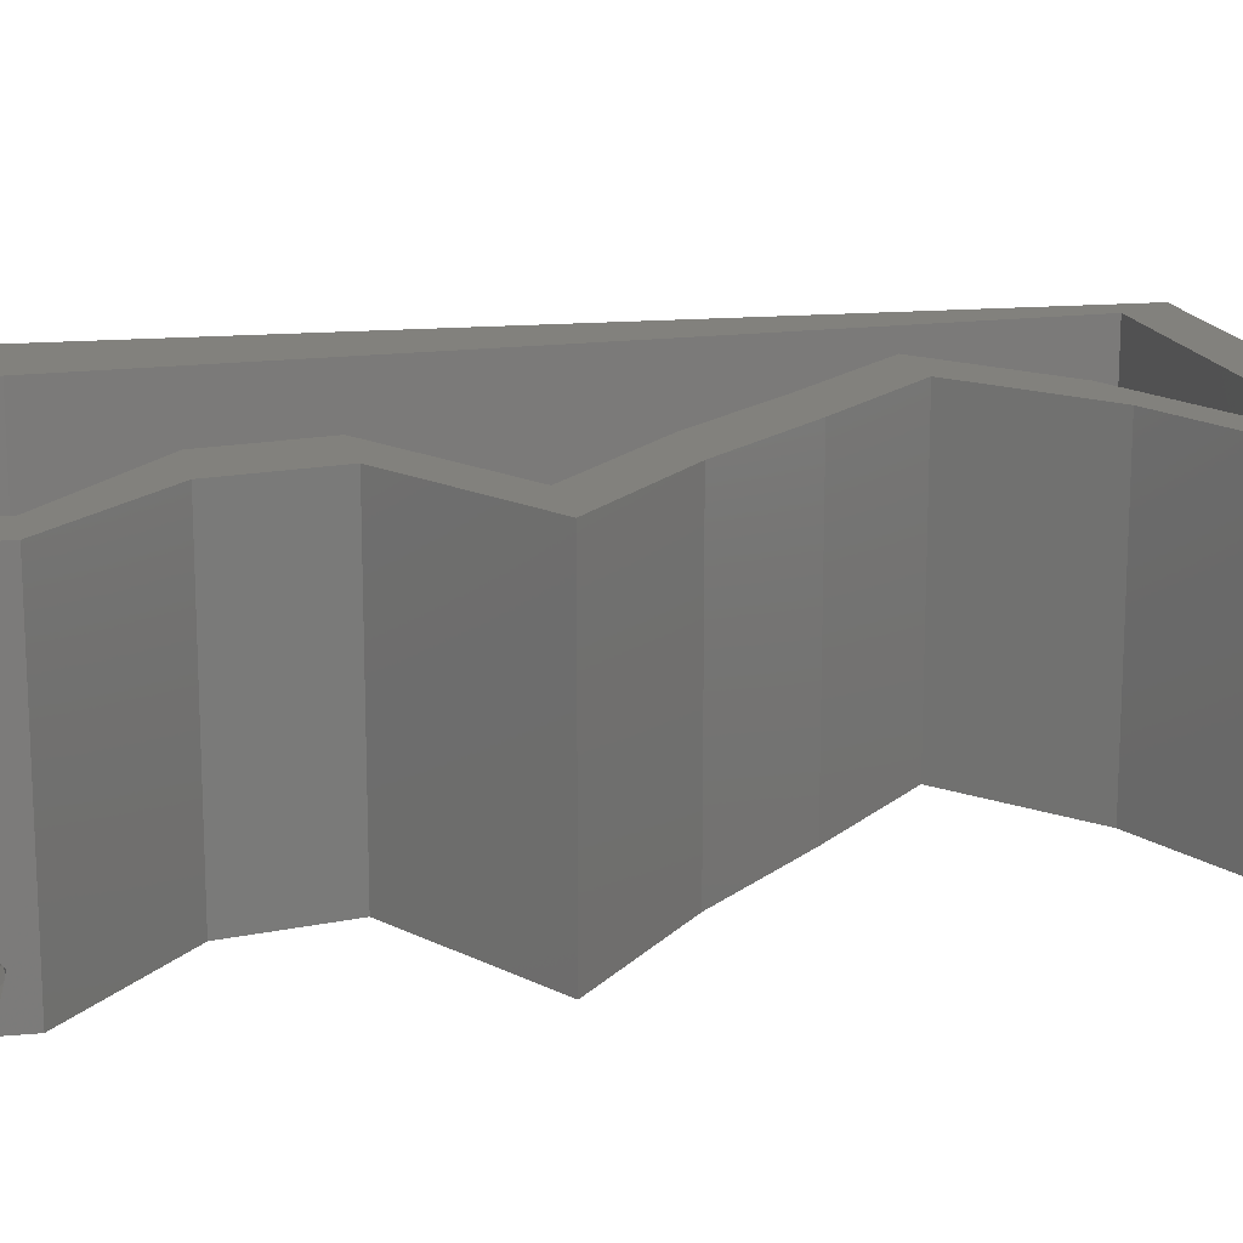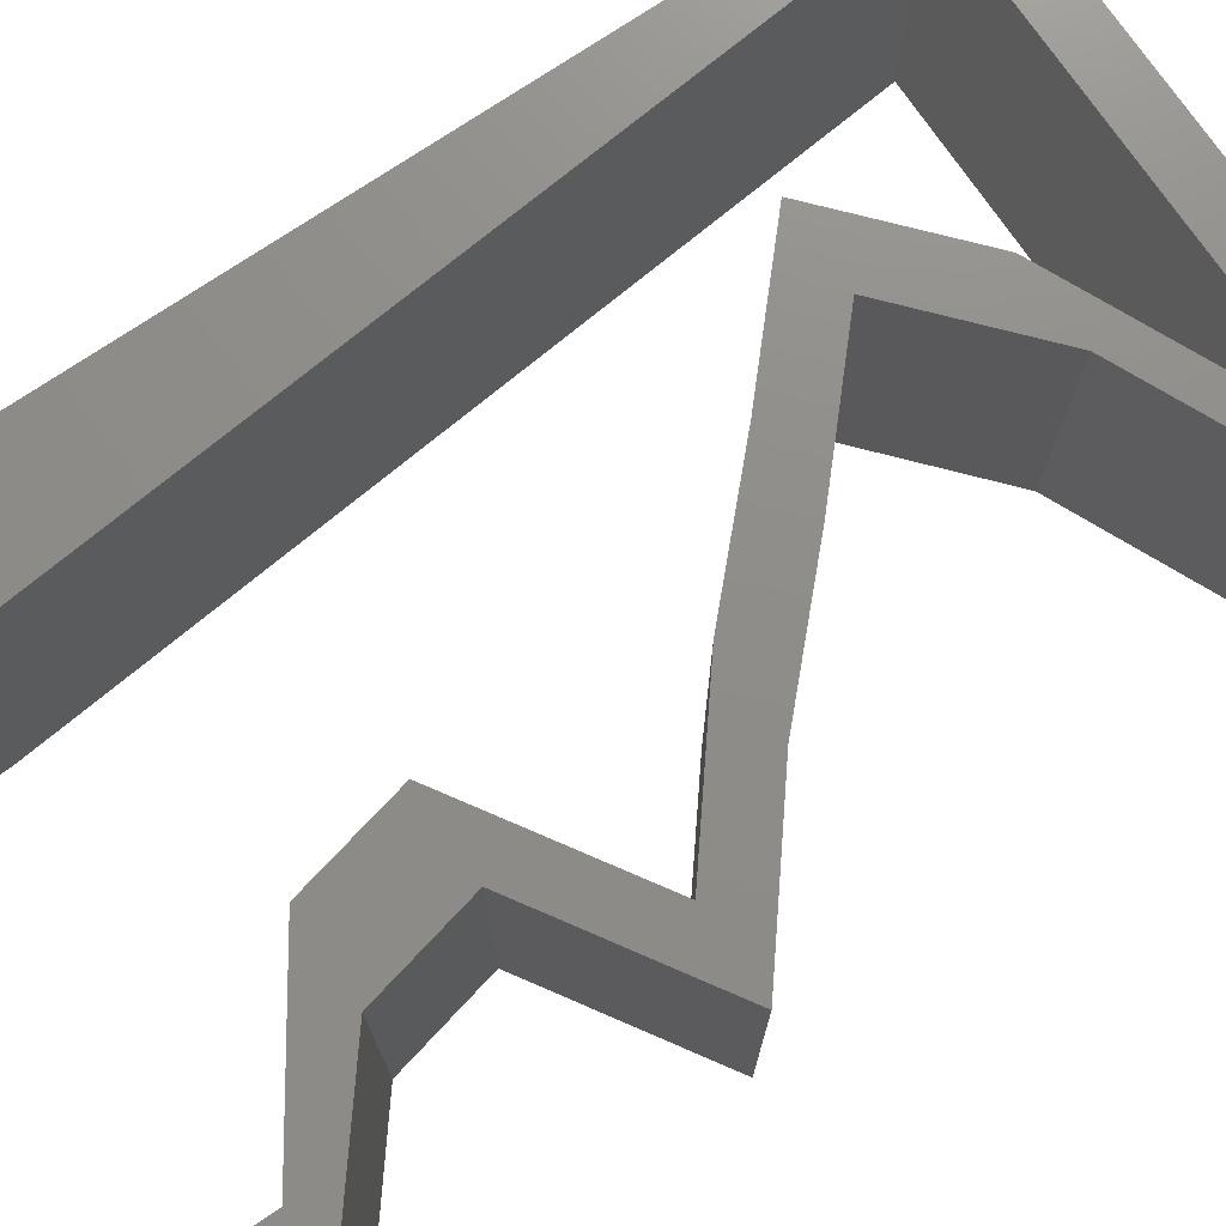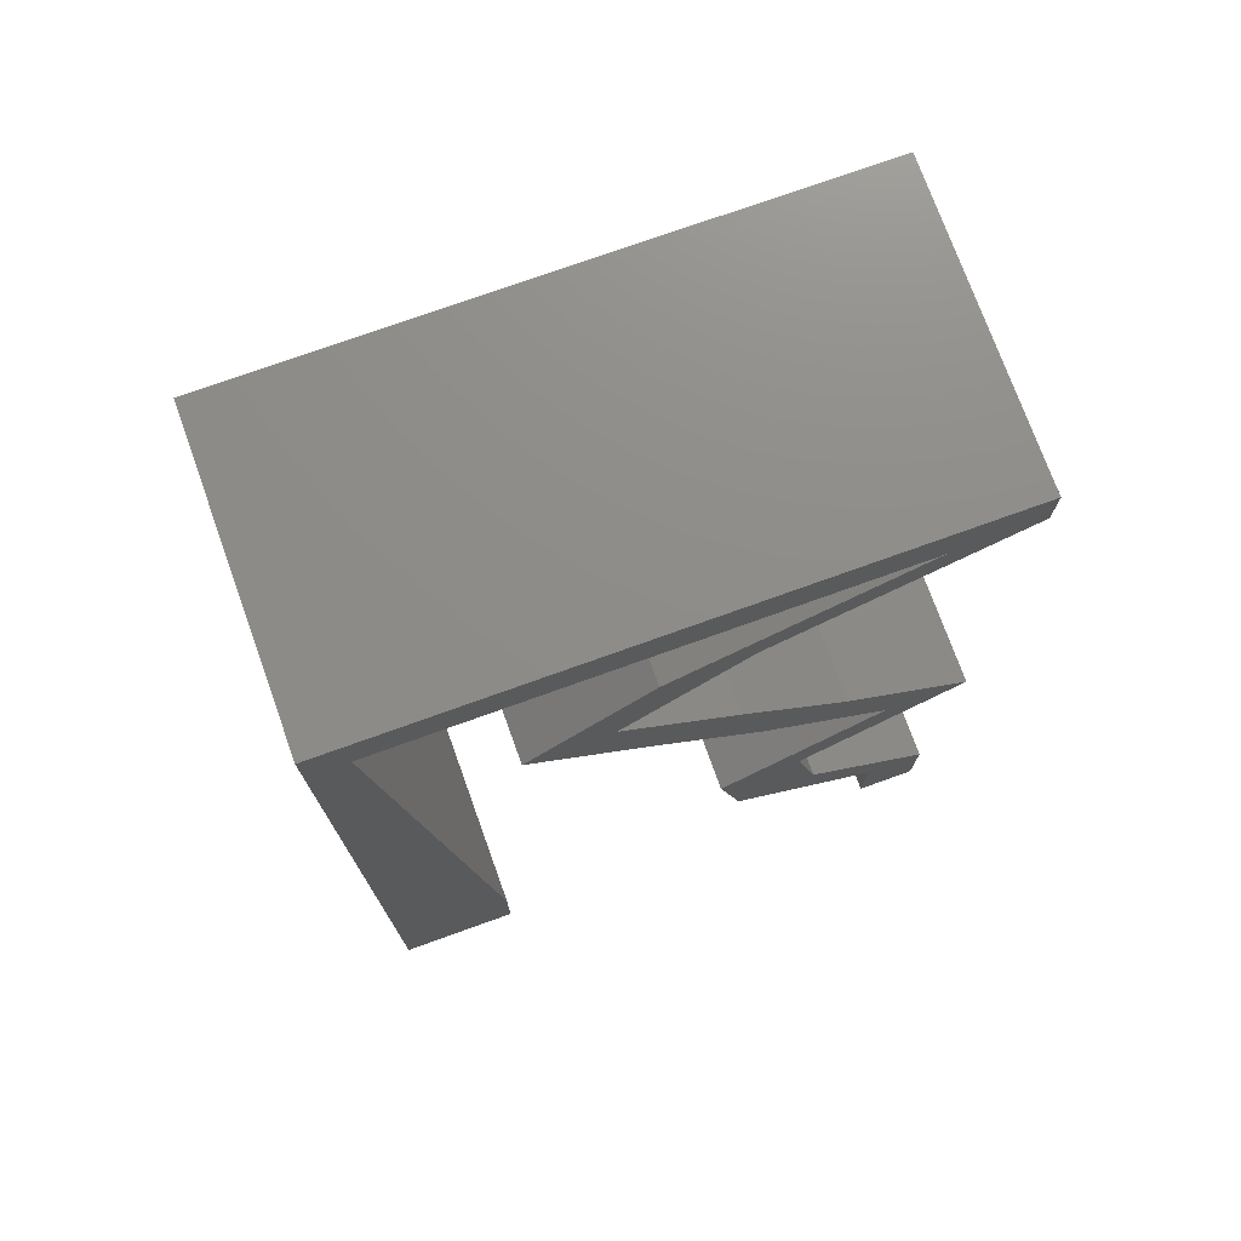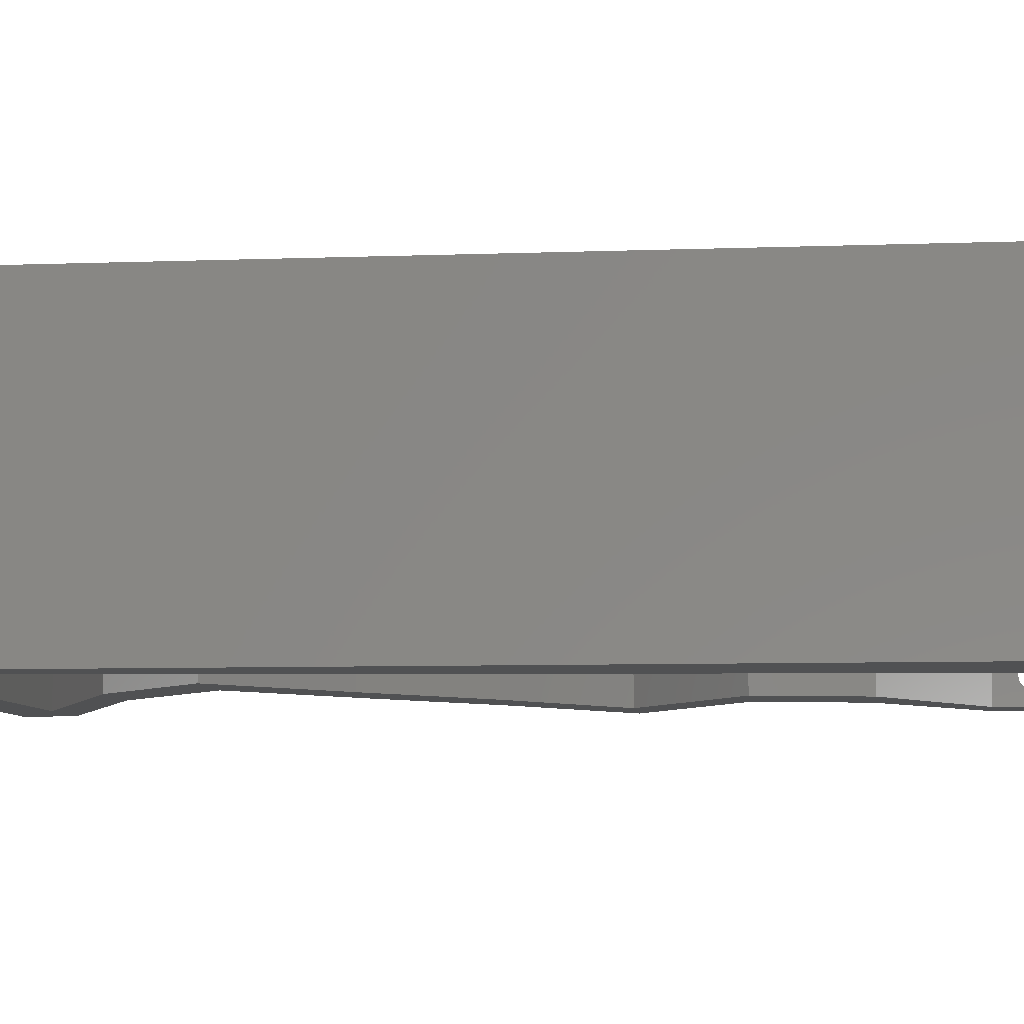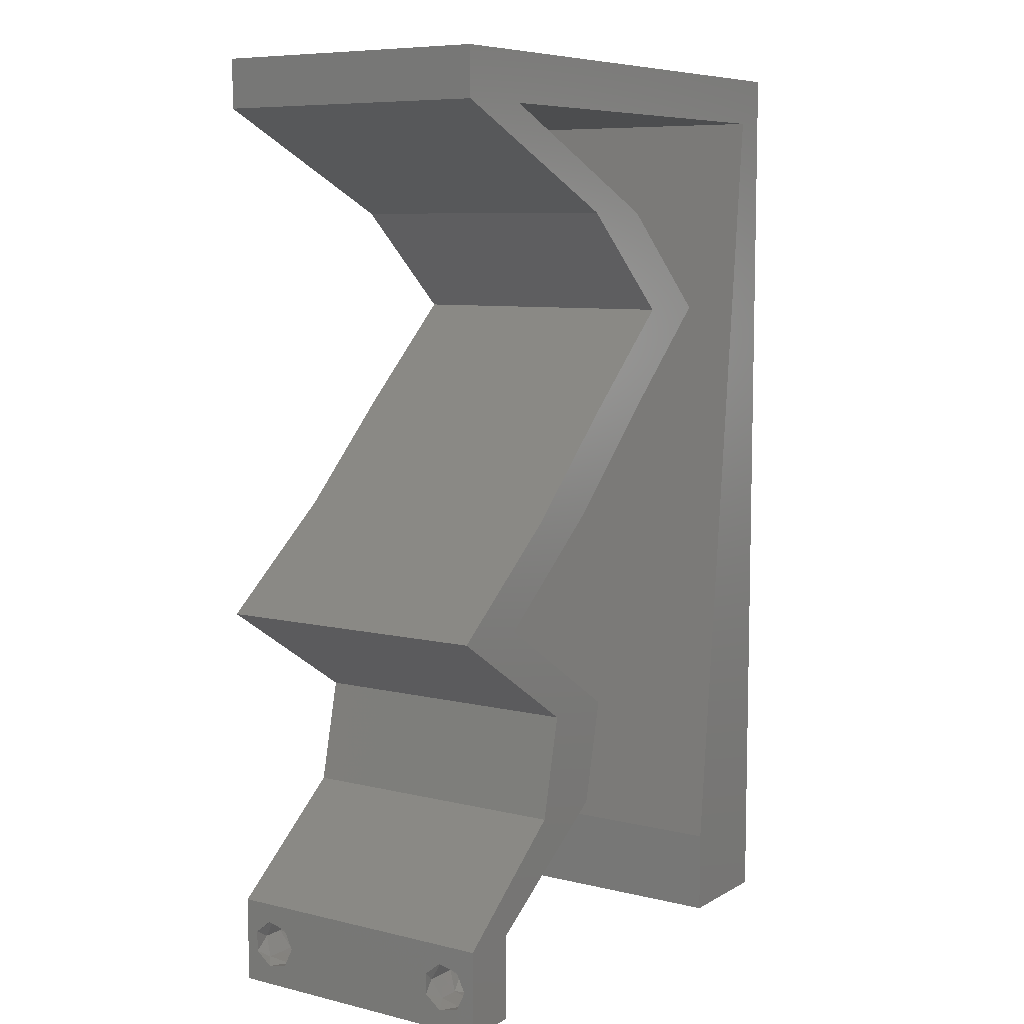
<metadata>
{"format":"stl","ext":"stl","renderer":"f3d","projection":"perspective","resolution":1024,"background":"white","views":[{"elev":15.5,"azim":78.9,"up":"+Z"},{"elev":74.1,"azim":55.9,"up":"+Z"},{"elev":74.6,"azim":-19.8,"up":"+Y"},{"elev":-7.4,"azim":-84.0,"up":"+Z"},{"elev":7.9,"azim":123.8,"up":"+Y"}]}
</metadata>
<code>
# stl→obj: 243 verts, 490 faces
v 0.04 -0.006 0.01
v 0.04 -0.002262 0.003932
v 0.04 0 0.01
v 0.04 -0.003 0.0159
v 0.04 -0.001671 0.00134
v 0.04 0 0
v 0.04 -0.001343 0.002778
v 0.04 -0.004657 0.002778
v 0.04 -0.006 0
v 0.04 -0.004329 0.00134
v 0.04 -0.003 0.0007
v 0.04 -0.006 0.02
v 0.04 -0.004657 0.01798
v 0.04 -0.003738 0.01913
v 0.04 -0.001343 0.01798
v 0.04 0 0.02
v 0.04 -0.002262 0.01913
v 0.04 -0.001671 0.01654
v 0.04 -0.004329 0.01654
v 0.04 -0.003738 0.003932
v 0.036 -0.006 0.01
v 0.036 0 0.01
v 0.036 -0.002262 0.003932
v 0.036 -0.003 0.0159
v 0.036 -0.001343 0.002778
v 0.036 0 0
v 0.036 -0.001671 0.00134
v 0.036 -0.004329 0.00134
v 0.036 -0.006 0
v 0.036 -0.004657 0.002778
v 0.036 -0.003 0.0007
v 0.036 -0.003738 0.01913
v 0.036 -0.004657 0.01798
v 0.036 -0.006 0.02
v 0.036 0 0.02
v 0.036 -0.001343 0.01798
v 0.036 -0.002262 0.01913
v 0.036 -0.004329 0.01654
v 0.036 -0.001671 0.01654
v 0.036 -0.003738 0.003932
v 0 -0.006 0.02
v 0.008 -0.006 0.02
v 0.004 -0.002567 0.02
v 0.02389 0.01416 0.02
v 0.0255 0.007078 0.02
v 0.0275 0.01062 0.02
v 0.004 0.005327 0.02
v 0 0 0.02
v 0.008 0 0.02
v 0.03439 0.05662 0.02
v 0.04 0.05662 0.02
v 0.04 0.06 0.02
v 0.038 -0.003 0.02
v 0.0295 0.01416 0.02
v 0.03505 0.01769 0.02
v 0.0406 0.02123 0.02
v 0.03499 0.02123 0.02
v 0.03075 0.003539 0.02
v 0.0311 0.007078 0.02
v 0.006898 0.01132 0.02
v 0 0.012 0.02
v 0 0.048 0.02
v 0.00249 0.05662 0.02
v 0 0.06 0.02
v 0.02452 0.04954 0.02
v 0.03226 0.05308 0.02
v 0.02665 0.05308 0.02
v 0.03167 0.02831 0.02
v 0.01 0.06 0.02
v 0.03 0.06 0.02
v 0.01891 0.04954 0.02
v 0.01649 0.04247 0.02
v 0.0187 0.03539 0.02
v 0.02431 0.03539 0.02
v 0.01088 0.04247 0.02
v 0.02606 0.02831 0.02
v 0.02944 0.01769 0.02
v 0.02376 0.05662 0.02
v 0.003592 0.0453 0.02
v 0.01312 0.05662 0.02
v 0 0.024 0.02
v 0.005796 0.02265 0.02
v 0 0.036 0.02
v 0.004694 0.03397 0.02
v 0.02 0.06 0.02
v 0 -0.006 0.01
v 0 -0.003 0.015
v 0 0 0.01
v 0 -0.006 0
v 0 -0.003 0.005
v 0 0 0
v 0.004 -0.006 0.015
v 0.008 -0.006 0.01
v 0.004 -0.006 0.005
v 0.008 -0.006 0
v 0 0.009 0.0114
v 0 0.06 0
v 0 0.051 0.0086
v 0 0.06 0.01
v 0 0.048 0
v 0 0.0415 0.009767
v 0 0.03 0.01
v 0 0.036 0
v 0 0.0185 0.01023
v 0 0.024 0
v 0 0.012 0
v 0 0.005337 0.005128
v 0 0.05466 0.01487
v 0.004 -0.002393 0
v 0.02389 0.01416 0
v 0.0275 0.01062 0
v 0.0255 0.007078 0
v 0.008 0 0
v 0.004 0.005327 0
v 0.03439 0.05662 0
v 0.04 0.06 0
v 0.04 0.05662 0
v 0.038 -0.003 0
v 0.0295 0.01416 0
v 0.03505 0.01769 0
v 0.03499 0.02123 0
v 0.0406 0.02123 0
v 0.03075 0.003539 0
v 0.0311 0.007078 0
v 0.006898 0.01132 0
v 0.00249 0.05662 0
v 0.02665 0.05308 0
v 0.03226 0.05308 0
v 0.02452 0.04954 0
v 0.03167 0.02831 0
v 0.01 0.06 0
v 0.03 0.06 0
v 0.01649 0.04247 0
v 0.01891 0.04954 0
v 0.02431 0.03539 0
v 0.0187 0.03539 0
v 0.01088 0.04247 0
v 0.02606 0.02831 0
v 0.02944 0.01769 0
v 0.02376 0.05662 0
v 0.003592 0.0453 0
v 0.01312 0.05662 0
v 0.005796 0.02265 0
v 0.004694 0.03397 0
v 0.02 0.06 0
v 0.008 0 0.01
v 0.008 -0.003 0.015
v 0.008 -0.003 0.005
v 0.015 0.06 0.01134
v 0.025 0.06 0.008977
v 0.006575 0.06 0.007337
v 0.03344 0.06 0.01273
v 0.04 0.06 0.01
v 0.03407 0.06 0.005945
v 0.005798 0.06 0.01422
v 0.04 0.05662 0.01
v 0.03143 0.0527 0.007845
v 0.02452 0.04954 0.01
v 0.03444 0.05408 0.0139
v 0.02942 0.05179 0.01431
v 0.02051 0.04601 0.005494
v 0.02051 0.04601 0.01448
v 0.01649 0.04247 0.01
v 0.0204 0.03893 0.005494
v 0.0204 0.03893 0.01448
v 0.02431 0.03539 0.01
v 0.02799 0.03185 0.005
v 0.02799 0.03185 0.015
v 0.03167 0.02831 0.01
v 0.03614 0.02477 0.005676
v 0.03614 0.02477 0.01427
v 0.0406 0.02123 0.01
v 0.0295 0.01416 0.01
v 0.0303 0.01062 0.015
v 0.0311 0.007078 0.01
v 0.0303 0.01062 0.005
v 0.03555 0.003539 0.005729
v 0.03555 0.003539 0.01432
v 0.0255 0.007078 0.01
v 0.02469 0.01062 0.015
v 0.02389 0.01416 0.01
v 0.02469 0.01062 0.005
v 0.03499 0.02123 0.01
v 0.03053 0.02477 0.005676
v 0.03053 0.02477 0.01427
v 0.02606 0.02831 0.01
v 0.02238 0.03185 0.005
v 0.02238 0.03185 0.015
v 0.0187 0.03539 0.01
v 0.01479 0.03893 0.005494
v 0.01479 0.03893 0.01448
v 0.01088 0.04247 0.01
v 0.0149 0.04601 0.005494
v 0.0149 0.04601 0.01448
v 0.01891 0.04954 0.01
v 0.02538 0.0525 0.007567
v 0.03439 0.05662 0.01
v 0.02876 0.05405 0.01371
v 0.0303 0.05475 0.005121
v 0.02381 0.05179 0.01431
v 0.01844 0.05662 0.01079
v 0.00936 0.05662 0.007386
v 0.00249 0.05662 0.01
v 0.02752 0.05662 0.007386
v 0.008508 0.05662 0.0143
v 0.02837 0.05662 0.0143
v 0.003318 0.04811 0.008254
v 0.007172 0.008509 0.008254
v 0.006301 0.01746 0.009685
v 0.004189 0.03916 0.009685
v 0.005245 0.02831 0.009895
v 0.00747 0.005448 0.015
v 0.0375 -0.003738 0.01607
v 0.0385 -0.002262 0.01607
v 0.03712 -0.002262 0.01607
v 0.03888 -0.003738 0.01607
v 0.03727 -0.003 0.0193
v 0.03873 -0.001671 0.01866
v 0.03875 -0.003 0.0193
v 0.03727 -0.001343 0.01722
v 0.03875 -0.001343 0.01722
v 0.03725 -0.001671 0.01866
v 0.03802 -0.004336 0.01865
v 0.03915 -0.004329 0.01866
v 0.03873 -0.004657 0.01722
v 0.03725 -0.004657 0.01722
v 0.03686 -0.004326 0.01866
v 0.0385 -0.002262 0.0008684
v 0.03873 -0.003738 0.0008684
v 0.03726 -0.003758 0.0008785
v 0.03712 -0.002262 0.0008684
v 0.03727 -0.004657 0.002022
v 0.03873 -0.004329 0.00346
v 0.03875 -0.004657 0.002022
v 0.03725 -0.004329 0.00346
v 0.03727 -0.001671 0.00346
v 0.03875 -0.001671 0.00346
v 0.03802 -0.003011 0.0041
v 0.03915 -0.003 0.0041
v 0.03686 -0.002995 0.0041
v 0.03798 -0.00134 0.002033
v 0.03687 -0.001344 0.002017
v 0.03914 -0.001343 0.00202
f 1 2 3
f 3 4 1
f 5 6 7
f 8 9 10
f 10 9 11
f 11 6 5
f 12 13 14
f 15 16 17
f 12 17 16
f 14 17 12
f 9 6 11
f 7 6 3
f 3 16 18
f 18 16 15
f 1 19 12
f 19 13 12
f 1 9 8
f 18 4 3
f 4 19 1
f 3 2 7
f 20 1 8
f 20 2 1
f 21 22 23
f 24 22 21
f 25 26 27
f 28 29 30
f 31 29 28
f 27 26 31
f 32 33 34
f 35 36 37
f 37 34 35
f 34 33 38
f 32 34 37
f 35 39 36
f 26 29 31
f 25 22 26
f 34 38 21
f 22 39 35
f 29 21 30
f 21 38 24
f 24 39 22
f 30 21 40
f 40 21 23
f 23 22 25
f 41 42 43
f 44 45 46
f 47 48 43
f 49 47 43
f 50 51 52
f 12 16 53
f 54 44 46
f 55 56 57
f 58 59 45
f 60 61 47
f 45 59 46
f 42 49 43
f 48 41 43
f 34 12 53
f 16 35 53
f 61 48 47
f 62 63 64
f 65 66 67
f 56 68 57
f 59 54 46
f 16 59 35
f 59 58 35
f 35 34 53
f 66 50 67
f 49 60 47
f 63 69 64
f 70 50 52
f 51 50 66
f 65 71 72
f 65 67 71
f 72 73 74
f 75 73 72
f 71 75 72
f 74 76 68
f 73 76 74
f 68 76 57
f 54 77 44
f 55 77 54
f 77 55 57
f 70 78 50
f 63 62 79
f 69 63 80
f 81 61 82
f 82 61 60
f 83 81 84
f 84 81 82
f 62 83 79
f 79 83 84
f 85 69 80
f 70 85 78
f 85 80 78
f 86 87 88
f 48 87 41
f 89 90 91
f 88 90 86
f 41 87 86
f 88 87 48
f 86 90 89
f 91 90 88
f 42 92 93
f 86 92 41
f 89 94 86
f 93 94 95
f 41 92 42
f 93 92 86
f 95 94 89
f 86 94 93
f 48 96 88
f 97 98 99
f 100 98 97
f 61 96 48
f 101 102 83
f 103 102 101
f 103 101 100
f 104 102 105
f 83 102 81
f 105 102 103
f 81 104 61
f 62 101 83
f 106 104 105
f 81 102 104
f 91 107 106
f 64 108 62
f 62 98 101
f 106 96 104
f 106 107 96
f 62 108 98
f 104 96 61
f 101 98 100
f 99 108 64
f 88 107 91
f 96 107 88
f 98 108 99
f 89 109 95
f 110 111 112
f 113 109 114
f 114 109 91
f 115 116 117
f 9 118 6
f 119 111 110
f 120 121 122
f 123 112 124
f 125 114 106
f 112 111 124
f 95 109 113
f 91 109 89
f 29 118 9
f 6 118 26
f 106 114 91
f 100 97 126
f 127 128 129
f 122 121 130
f 124 111 119
f 6 26 124
f 124 26 123
f 26 118 29
f 128 127 115
f 113 114 125
f 126 97 131
f 132 116 115
f 117 128 115
f 129 133 134
f 129 134 127
f 133 135 136
f 137 133 136
f 134 133 137
f 135 130 138
f 136 135 138
f 130 121 138
f 119 110 139
f 120 119 139
f 139 121 120
f 132 115 140
f 126 141 100
f 131 142 126
f 105 143 106
f 143 125 106
f 103 144 105
f 144 143 105
f 100 141 103
f 141 144 103
f 145 142 131
f 145 132 140
f 145 140 142
f 146 147 93
f 42 147 49
f 113 148 95
f 93 148 146
f 49 147 146
f 93 147 42
f 95 148 93
f 146 148 113
f 131 149 145
f 70 150 85
f 149 150 145
f 85 150 149
f 131 151 149
f 70 152 150
f 145 150 132
f 85 149 69
f 97 151 131
f 99 151 97
f 52 152 70
f 153 152 52
f 150 154 132
f 149 155 69
f 152 154 150
f 151 155 149
f 132 154 116
f 116 154 153
f 64 155 99
f 69 155 64
f 99 155 151
f 153 154 152
f 153 52 51
f 156 153 51
f 117 116 153
f 117 153 156
f 156 157 117
f 128 157 129
f 129 157 158
f 51 159 156
f 158 160 65
f 66 159 51
f 156 159 157
f 65 160 66
f 158 157 160
f 157 159 160
f 160 159 66
f 117 157 128
f 129 161 133
f 72 162 65
f 65 162 158
f 163 162 72
f 162 161 158
f 163 161 162
f 158 161 129
f 133 161 163
f 133 164 135
f 74 165 72
f 72 165 163
f 166 165 74
f 165 164 163
f 166 164 165
f 163 164 133
f 135 164 166
f 135 167 130
f 68 168 74
f 74 168 166
f 169 168 68
f 169 167 168
f 168 167 166
f 166 167 135
f 130 167 169
f 130 170 122
f 56 171 68
f 68 171 169
f 172 171 56
f 171 170 169
f 172 170 171
f 169 170 130
f 122 170 172
f 173 172 55
f 120 172 173
f 172 56 55
f 173 55 54
f 120 122 172
f 119 120 173
f 59 174 54
f 173 174 175
f 119 176 124
f 175 176 173
f 54 174 173
f 175 174 59
f 173 176 119
f 124 176 175
f 124 177 6
f 16 178 59
f 59 178 175
f 3 178 16
f 177 178 3
f 175 178 177
f 175 177 124
f 6 177 3
f 1 12 34
f 21 1 34
f 29 9 1
f 29 1 21
f 22 58 179
f 123 22 179
f 22 35 58
f 179 58 45
f 123 26 22
f 179 112 123
f 179 180 181
f 44 180 45
f 181 182 179
f 112 182 110
f 45 180 179
f 181 180 44
f 179 182 112
f 110 182 181
f 183 181 77
f 139 181 183
f 181 44 77
f 77 57 183
f 139 110 181
f 183 121 139
f 121 184 138
f 76 185 57
f 57 185 183
f 186 185 76
f 186 184 185
f 185 184 183
f 138 184 186
f 183 184 121
f 138 187 136
f 73 188 76
f 76 188 186
f 189 188 73
f 189 187 188
f 188 187 186
f 186 187 138
f 136 187 189
f 136 190 137
f 75 191 73
f 73 191 189
f 192 191 75
f 191 190 189
f 192 190 191
f 189 190 136
f 137 190 192
f 137 193 134
f 71 194 75
f 75 194 192
f 195 194 71
f 194 193 192
f 195 193 194
f 192 193 137
f 134 193 195
f 134 196 127
f 195 196 134
f 197 198 50
f 115 199 197
f 71 200 195
f 50 198 67
f 198 199 196
f 197 199 198
f 127 199 115
f 67 200 71
f 200 196 195
f 196 199 127
f 200 198 196
f 67 198 200
f 140 201 142
f 126 202 203
f 197 204 115
f 80 201 78
f 142 202 126
f 115 204 140
f 140 204 201
f 201 202 142
f 80 205 201
f 201 206 78
f 201 205 202
f 204 206 201
f 63 205 80
f 78 206 50
f 50 206 197
f 203 205 63
f 202 205 203
f 197 206 204
f 79 207 63
f 113 208 146
f 203 207 126
f 125 208 113
f 126 207 141
f 143 209 125
f 141 210 144
f 82 211 84
f 143 211 209
f 210 211 144
f 84 211 210
f 209 211 82
f 144 211 143
f 60 209 82
f 84 210 79
f 60 212 208
f 60 208 209
f 210 207 79
f 49 212 60
f 209 208 125
f 141 207 210
f 146 212 49
f 208 212 146
f 63 207 203
f 4 24 213
f 24 4 214
f 24 214 215
f 4 213 216
f 217 218 219
f 218 220 221
f 218 217 222
f 220 218 222
f 223 217 219
f 223 219 224
f 225 213 226
f 220 214 221
f 217 223 227
f 214 220 215
f 213 225 216
f 225 226 223
f 15 17 218
f 13 19 225
f 32 37 217
f 36 39 220
f 15 218 221
f 218 17 219
f 217 37 222
f 36 220 222
f 38 33 226
f 17 14 219
f 18 15 221
f 37 36 222
f 213 38 226
f 214 18 221
f 225 223 224
f 223 226 227
f 13 225 224
f 32 217 227
f 226 33 227
f 220 39 215
f 225 19 216
f 219 14 224
f 24 38 213
f 4 18 214
f 39 24 215
f 19 4 216
f 33 32 227
f 14 13 224
f 31 11 228
f 11 31 229
f 229 31 230
f 31 228 231
f 232 233 234
f 233 232 235
f 229 232 234
f 236 237 238
f 232 229 230
f 238 237 239
f 236 238 240
f 231 241 242
f 228 241 231
f 233 235 238
f 20 8 233
f 28 30 232
f 23 25 236
f 233 8 234
f 232 30 235
f 8 10 234
f 7 2 237
f 30 40 235
f 10 11 229
f 10 229 234
f 237 236 241
f 228 5 243
f 233 238 239
f 241 228 243
f 28 232 230
f 238 235 240
f 20 233 239
f 23 236 240
f 235 40 240
f 237 2 239
f 236 25 242
f 7 237 243
f 11 5 228
f 241 236 242
f 27 31 231
f 237 241 243
f 27 231 242
f 40 23 240
f 2 20 239
f 25 27 242
f 5 7 243
f 31 28 230

</code>
